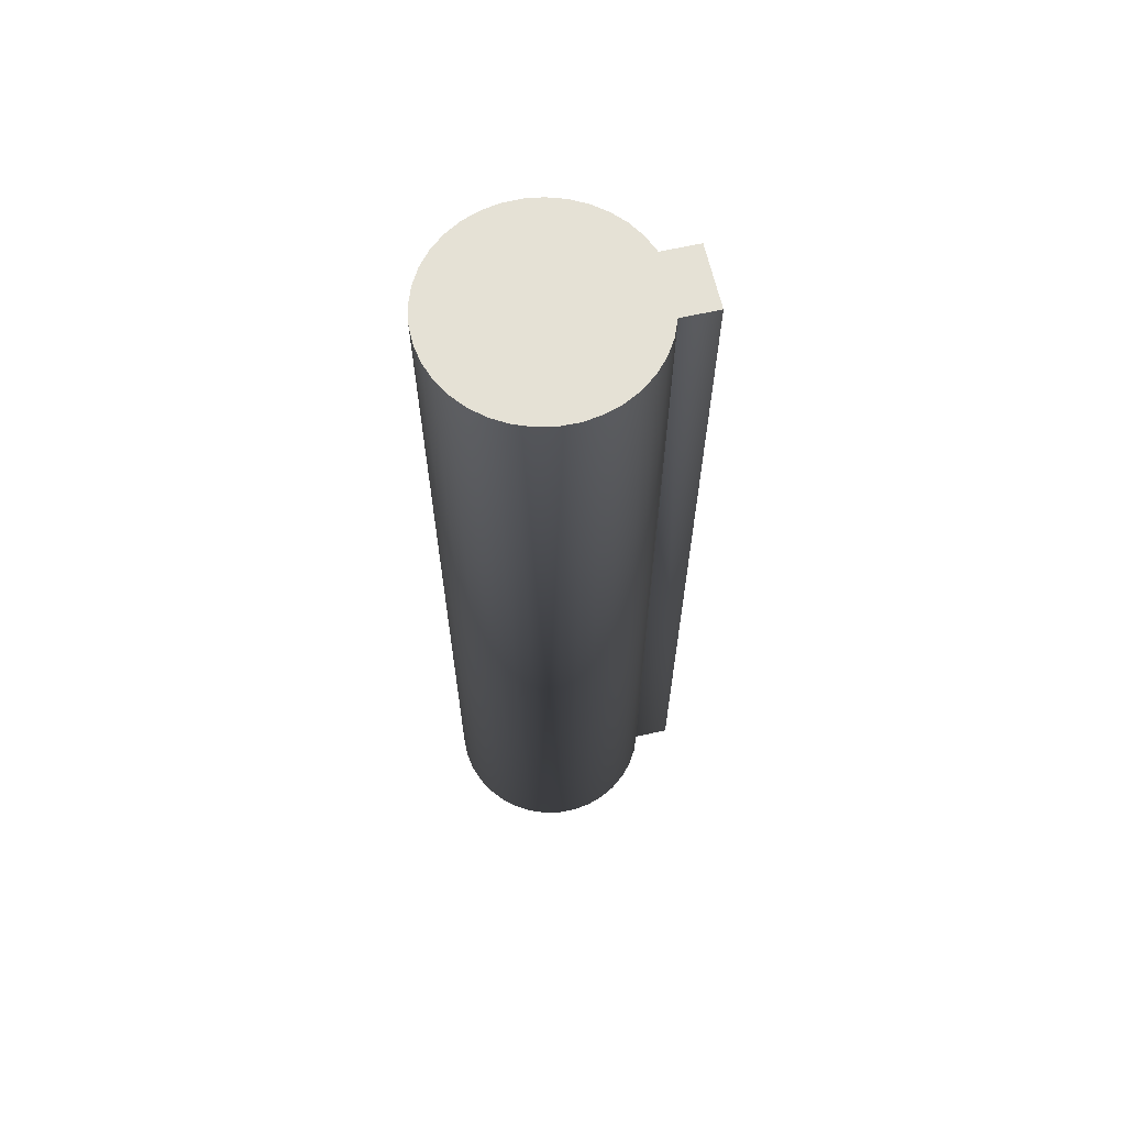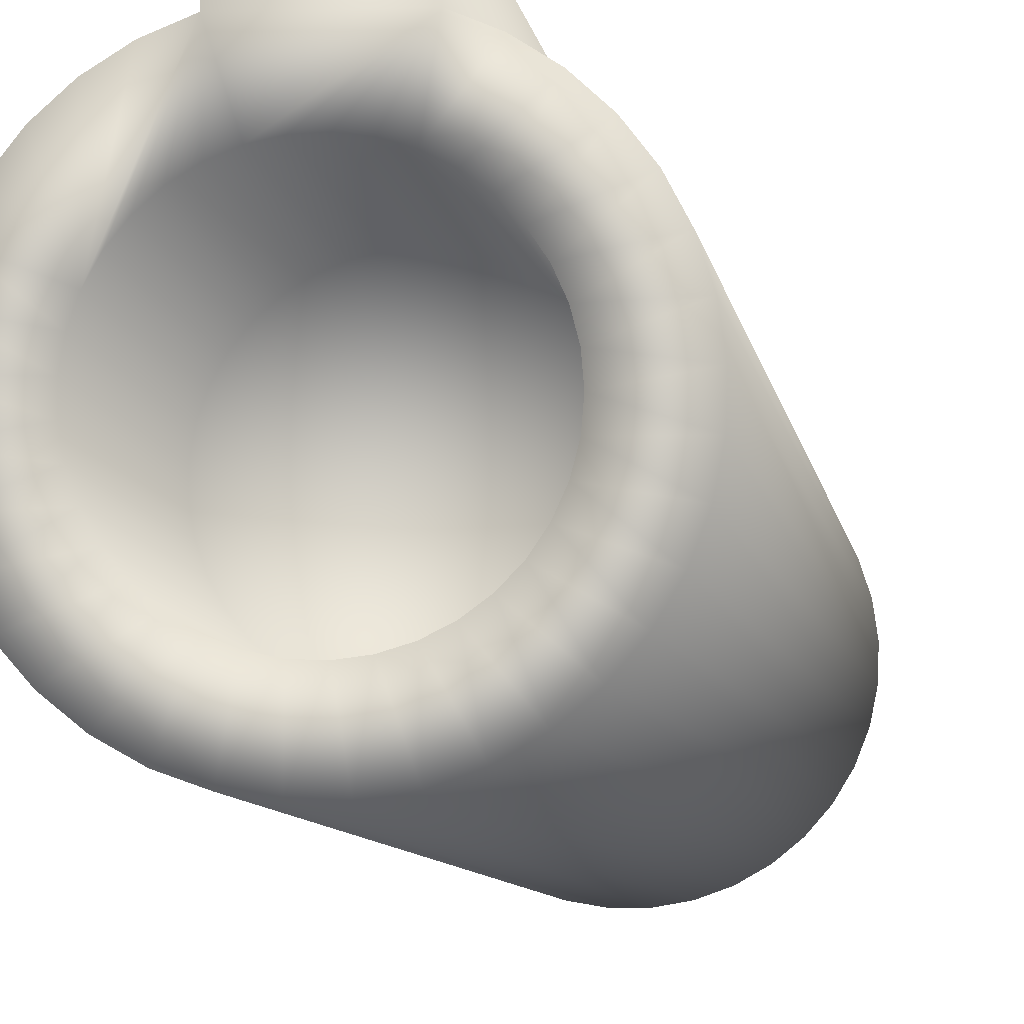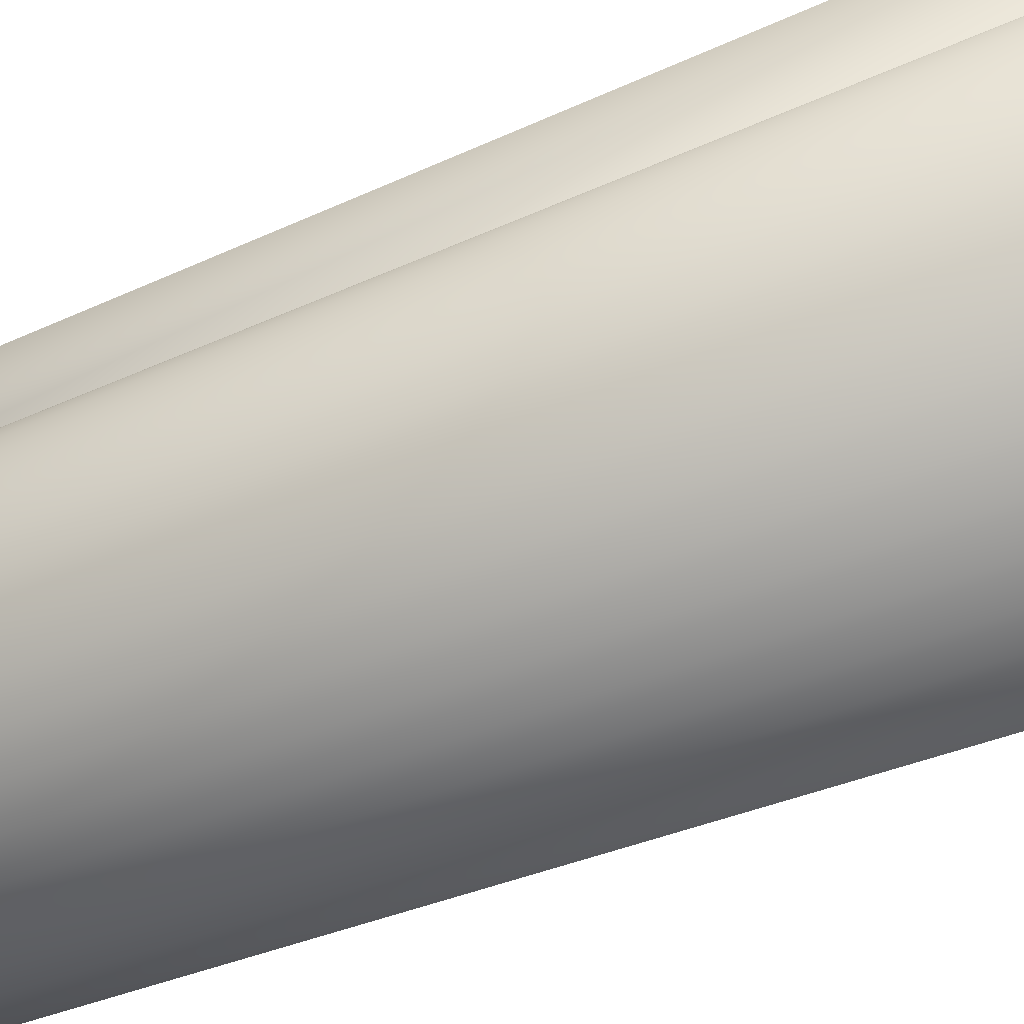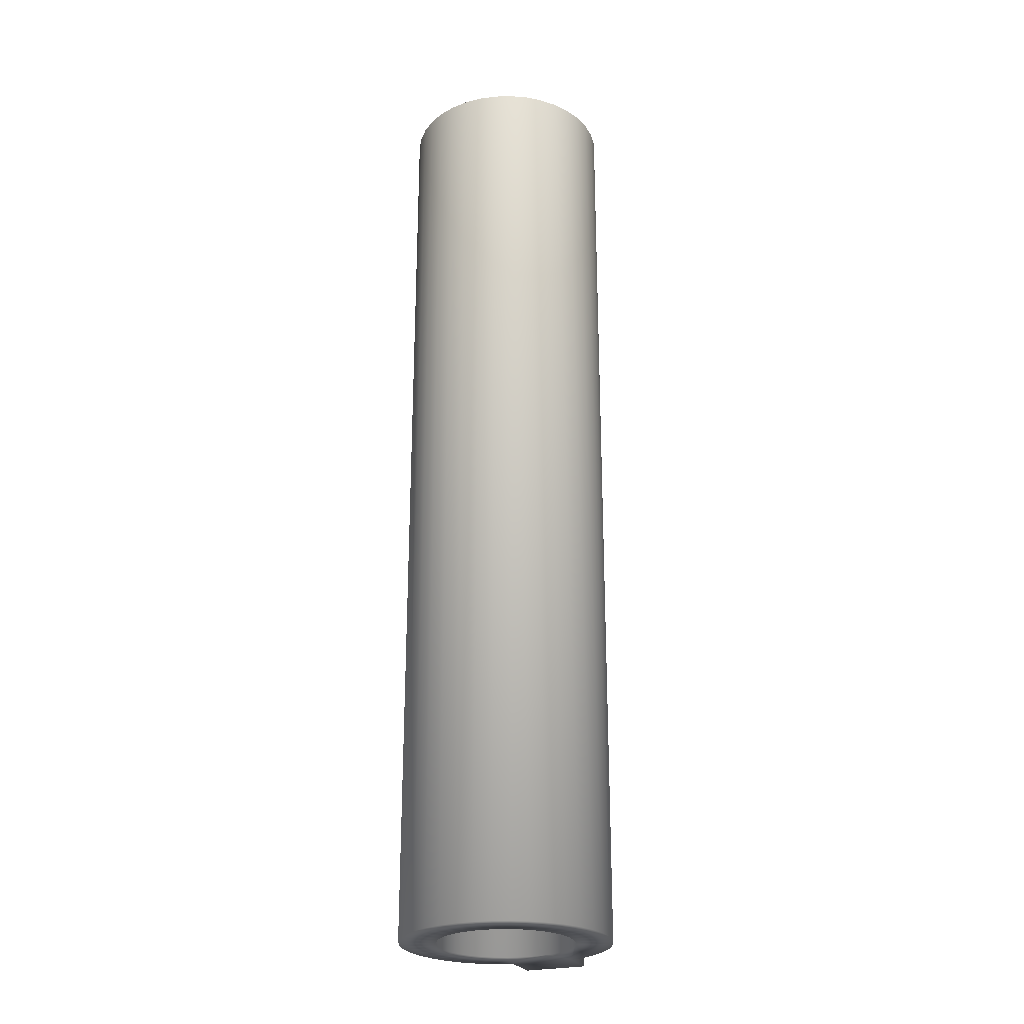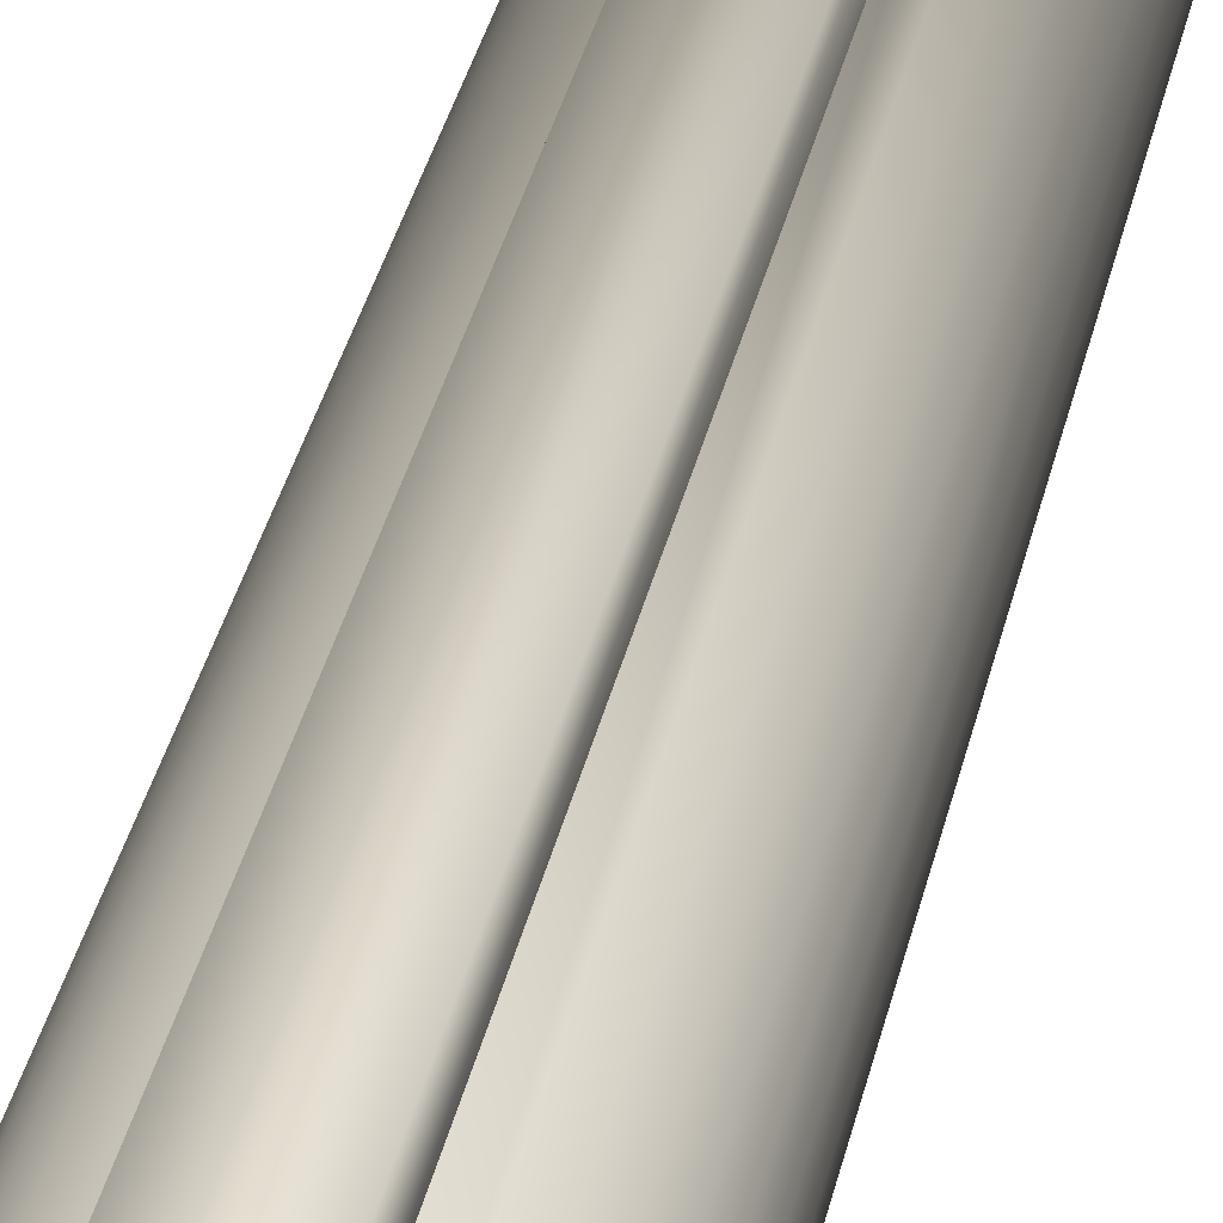
<metadata>
{"format":"obj","ext":"obj","renderer":"f3d","projection":"perspective","resolution":1024,"background":"white","views":[{"elev":64.9,"azim":-102.8,"up":"+Y"},{"elev":-5.6,"azim":6.0,"up":"+Z"},{"elev":-20.4,"azim":-44.6,"up":"+Z"},{"elev":-25.2,"azim":-158.0,"up":"+Y"},{"elev":38.8,"azim":-166.8,"up":"+Z"}]}
</metadata>
<code>
v -1.5 -22.5 4.01
v -1.5 -22.5 5.741
v -1.5 22.5 4.01
v -1.5 22.5 5.741
v -1.5 22.5 4.01
v -2.294 22.5 3.684
v -2.294 -22.5 3.684
v -3.02 22.5 3.226
v -3.02 -22.5 3.226
v -3.657 22.5 2.65
v -3.657 -22.5 2.65
v -4.187 22.5 1.974
v -4.187 -22.5 1.974
v -4.593 22.5 1.217
v -4.593 -22.5 1.217
v -4.863 22.5 0.4026
v -4.863 -22.5 0.4026
v -4.99 22.5 -0.4466
v -4.99 -22.5 -0.4466
v -4.97 22.5 -1.305
v -4.97 -22.5 -1.305
v -4.803 22.5 -2.147
v -4.803 -22.5 -2.147
v -4.495 22.5 -2.949
v -4.495 -22.5 -2.949
v -4.054 22.5 -3.685
v -4.054 -22.5 -3.685
v -3.494 22.5 -4.336
v -3.494 -22.5 -4.336
v -2.83 22.5 -4.881
v -2.83 -22.5 -4.881
v -2.084 22.5 -5.304
v -2.084 -22.5 -5.304
v -1.275 22.5 -5.594
v -1.275 -22.5 -5.594
v -0.4293 22.5 -5.741
v -0.4293 -22.5 -5.741
v 0.4293 22.5 -5.741
v 0.4293 -22.5 -5.741
v 1.275 22.5 -5.594
v 1.275 -22.5 -5.594
v 2.084 22.5 -5.304
v 2.084 -22.5 -5.304
v 2.83 22.5 -4.881
v 2.83 -22.5 -4.881
v 3.494 22.5 -4.336
v 3.494 -22.5 -4.336
v 4.054 22.5 -3.685
v 4.054 -22.5 -3.685
v 4.495 22.5 -2.949
v 4.495 -22.5 -2.949
v 4.803 22.5 -2.147
v 4.803 -22.5 -2.147
v 4.97 22.5 -1.305
v 4.97 -22.5 -1.305
v 4.99 22.5 -0.4466
v 4.99 -22.5 -0.4466
v 4.863 22.5 0.4026
v 4.863 -22.5 0.4026
v 4.593 22.5 1.217
v 4.593 -22.5 1.217
v 4.187 22.5 1.974
v 4.187 -22.5 1.974
v 3.657 22.5 2.65
v 3.657 -22.5 2.65
v 3.02 22.5 3.226
v 3.02 -22.5 3.226
v 2.294 22.5 3.684
v 2.294 -22.5 3.684
v 1.5 22.5 4.01
v 1.5 -22.5 4.01
v 1.5 -22.5 5.741
v 1.5 22.5 5.741
v 1.5 22.5 4.01
v 0.1379 -22.5 2.488
v -0.4128 -22.5 2.464
v -0.9517 -22.5 2.348
v -2.961 -22.5 0.5794
v -2.693 -22.5 1.061
v -2.346 -22.5 1.49
v -1.933 -22.5 1.854
v -1.463 -22.5 2.143
v 0.6847 -22.5 2.418
v 1.212 -22.5 2.256
v 1.704 -22.5 2.008
v 2.147 -22.5 1.68
v 2.529 -22.5 1.282
v 2.837 -22.5 0.8258
v 3.064 -22.5 0.3235
v 3.203 -22.5 -0.21
v 3.25 -22.5 -0.7592
v 3.203 -22.5 -1.308
v 3.064 -22.5 -1.842
v 2.837 -22.5 -2.344
v 2.529 -22.5 -2.801
v 2.147 -22.5 -3.199
v 1.704 -22.5 -3.527
v 1.212 -22.5 -3.775
v 0.6847 -22.5 -3.936
v 0.1379 -22.5 -4.006
v -0.4128 -22.5 -3.983
v -0.9517 -22.5 -3.867
v -1.463 -22.5 -3.661
v -1.933 -22.5 -3.372
v -2.346 -22.5 -3.008
v -2.693 -22.5 -2.579
v -2.961 -22.5 -2.098
v -3.145 -22.5 -1.578
v -3.238 -22.5 -1.035
v -3.238 -22.5 -0.4836
v -3.145 -22.5 0.0597
v 2.83 22.5 -4.881
v 2.084 22.5 -5.304
v 3.02 22.5 3.226
v 2.294 22.5 3.684
v -4.97 22.5 -1.305
v -4.99 22.5 -0.4466
v 1.5 22.5 4.01
v -4.863 22.5 0.4026
v -4.593 22.5 1.217
v -1.5 22.5 5.741
v 1.5 22.5 5.741
v -1.5 22.5 4.01
v -2.294 22.5 3.684
v -3.02 22.5 3.226
v -4.187 22.5 1.974
v -3.657 22.5 2.65
v 4.187 22.5 1.974
v 4.593 22.5 1.217
v 4.863 22.5 0.4026
v 0.4293 22.5 -5.741
v -0.4293 22.5 -5.741
v -1.275 22.5 -5.594
v -2.084 22.5 -5.304
v -2.83 22.5 -4.881
v -3.494 22.5 -4.336
v -4.054 22.5 -3.685
v 4.99 22.5 -0.4466
v 4.97 22.5 -1.305
v 3.657 22.5 2.65
v 4.803 22.5 -2.147
v 4.495 22.5 -2.949
v -4.495 22.5 -2.949
v -4.803 22.5 -2.147
v 4.054 22.5 -3.685
v 3.494 22.5 -4.336
v 1.275 22.5 -5.594
v 3.25 -12.5 -0.7592
v 3.203 -12.5 -0.21
v 3.064 -12.5 0.3235
v 2.837 -12.5 0.8258
v 2.529 -12.5 1.282
v 2.147 -12.5 1.68
v 1.704 -12.5 2.008
v 1.212 -12.5 2.256
v 0.6847 -12.5 2.418
v 0.1379 -12.5 2.488
v -0.4128 -12.5 2.464
v -0.9517 -12.5 2.348
v -1.463 -12.5 2.143
v -1.933 -12.5 1.854
v -2.346 -12.5 1.49
v -2.693 -12.5 1.061
v -2.961 -12.5 0.5794
v -3.145 -12.5 0.0597
v -3.238 -12.5 -0.4836
v -3.238 -12.5 -1.035
v -3.145 -12.5 -1.578
v -2.961 -12.5 -2.098
v -2.693 -12.5 -2.579
v -2.346 -12.5 -3.008
v -1.933 -12.5 -3.372
v -1.463 -12.5 -3.661
v -0.9517 -12.5 -3.867
v -0.4128 -12.5 -3.983
v 0.1379 -12.5 -4.006
v 0.6847 -12.5 -3.936
v 1.212 -12.5 -3.775
v 1.704 -12.5 -3.527
v 2.147 -12.5 -3.199
v 2.529 -12.5 -2.801
v 2.837 -12.5 -2.344
v 3.064 -12.5 -1.842
v 3.203 -12.5 -1.308
v 0 -12.5 -0.7592
f 1 2 3
f 3 2 4
f 1 5 6
f 1 6 7
f 7 6 8
f 7 8 9
f 9 8 10
f 9 10 11
f 11 10 12
f 11 12 13
f 13 12 14
f 13 14 15
f 15 14 16
f 15 16 17
f 17 16 18
f 17 18 19
f 19 18 20
f 19 20 21
f 21 20 22
f 21 22 23
f 23 22 24
f 23 24 25
f 25 24 26
f 25 26 27
f 27 26 28
f 27 28 29
f 29 28 30
f 29 30 31
f 31 30 32
f 31 32 33
f 33 32 34
f 33 34 35
f 35 34 36
f 35 36 37
f 37 36 38
f 37 38 39
f 39 38 40
f 39 40 41
f 41 40 42
f 41 42 43
f 43 42 44
f 43 44 45
f 45 44 46
f 45 46 47
f 47 46 48
f 47 48 49
f 49 48 50
f 49 50 51
f 51 50 52
f 51 52 53
f 53 52 54
f 53 54 55
f 55 54 56
f 55 56 57
f 57 56 58
f 57 58 59
f 59 58 60
f 59 60 61
f 61 60 62
f 61 62 63
f 63 62 64
f 63 64 65
f 65 64 66
f 65 66 67
f 67 66 68
f 67 68 69
f 69 68 70
f 69 70 71
f 72 71 73
f 73 71 74
f 2 72 4
f 4 72 73
f 75 71 76
f 76 71 77
f 72 2 71
f 71 2 1
f 71 1 77
f 78 79 1
f 1 79 80
f 80 81 1
f 1 81 82
f 1 82 77
f 1 7 78
f 78 7 9
f 78 9 11
f 75 83 71
f 71 83 84
f 71 84 69
f 69 84 85
f 69 85 67
f 67 85 86
f 67 86 65
f 65 86 87
f 65 87 63
f 63 87 88
f 63 88 61
f 61 88 89
f 61 89 59
f 59 89 90
f 59 90 57
f 57 90 91
f 57 91 55
f 55 91 92
f 55 92 53
f 53 92 93
f 53 93 51
f 51 93 94
f 51 94 49
f 49 94 95
f 49 95 47
f 47 95 96
f 47 96 45
f 45 96 97
f 45 97 43
f 43 97 98
f 43 98 41
f 41 98 99
f 41 99 39
f 39 99 100
f 39 100 37
f 37 100 101
f 37 101 35
f 35 101 102
f 35 102 33
f 33 102 103
f 33 103 31
f 31 103 104
f 31 104 29
f 29 104 105
f 29 105 27
f 27 105 106
f 27 106 25
f 25 106 107
f 25 107 23
f 23 107 108
f 23 108 21
f 21 108 109
f 21 109 19
f 19 109 110
f 19 110 17
f 17 110 111
f 17 111 15
f 15 111 78
f 15 78 13
f 13 78 11
f 112 113 114
f 114 113 115
f 116 117 118
f 118 117 119
f 118 119 120
f 121 122 123
f 123 122 118
f 123 118 124
f 124 118 125
f 120 126 118
f 118 126 127
f 118 127 125
f 128 129 130
f 131 132 118
f 118 132 133
f 118 133 134
f 134 135 118
f 118 135 136
f 118 136 137
f 130 138 128
f 128 138 139
f 128 139 140
f 140 139 114
f 114 139 141
f 114 141 142
f 137 143 118
f 118 143 144
f 118 144 116
f 142 145 114
f 114 145 146
f 114 146 112
f 115 113 118
f 118 113 147
f 118 147 131
f 148 91 149
f 149 91 90
f 149 90 150
f 150 90 89
f 150 89 151
f 151 89 88
f 151 88 152
f 152 88 87
f 152 87 153
f 153 87 86
f 153 86 154
f 154 86 85
f 154 85 155
f 155 85 84
f 155 84 156
f 156 84 83
f 156 83 157
f 157 83 75
f 157 75 158
f 158 75 76
f 158 76 159
f 159 76 77
f 159 77 160
f 160 77 82
f 160 82 161
f 161 82 81
f 161 81 162
f 162 81 80
f 162 80 163
f 163 80 79
f 163 79 164
f 164 79 78
f 164 78 165
f 165 78 111
f 165 111 166
f 166 111 110
f 166 110 167
f 167 110 109
f 167 109 168
f 168 109 108
f 168 108 169
f 169 108 107
f 169 107 170
f 170 107 106
f 170 106 171
f 171 106 105
f 171 105 172
f 172 105 104
f 172 104 173
f 173 104 103
f 173 103 174
f 174 103 102
f 174 102 175
f 175 102 101
f 175 101 176
f 176 101 100
f 176 100 177
f 177 100 99
f 177 99 178
f 178 99 98
f 178 98 179
f 179 98 97
f 179 97 180
f 180 97 96
f 180 96 181
f 181 96 95
f 181 95 182
f 182 95 94
f 182 94 183
f 183 94 93
f 183 93 184
f 184 93 92
f 184 92 148
f 148 92 91
f 148 149 185
f 182 183 185
f 185 183 184
f 185 184 148
f 179 180 185
f 185 180 181
f 185 181 182
f 176 177 185
f 185 177 178
f 185 178 179
f 173 174 185
f 185 174 175
f 185 175 176
f 170 171 185
f 185 171 172
f 185 172 173
f 167 168 185
f 185 168 169
f 185 169 170
f 164 165 185
f 185 165 166
f 185 166 167
f 161 162 185
f 185 162 163
f 185 163 164
f 158 159 185
f 185 159 160
f 185 160 161
f 155 156 185
f 185 156 157
f 185 157 158
f 152 153 185
f 185 153 154
f 185 154 155
f 149 150 185
f 185 150 151
f 185 151 152

</code>
